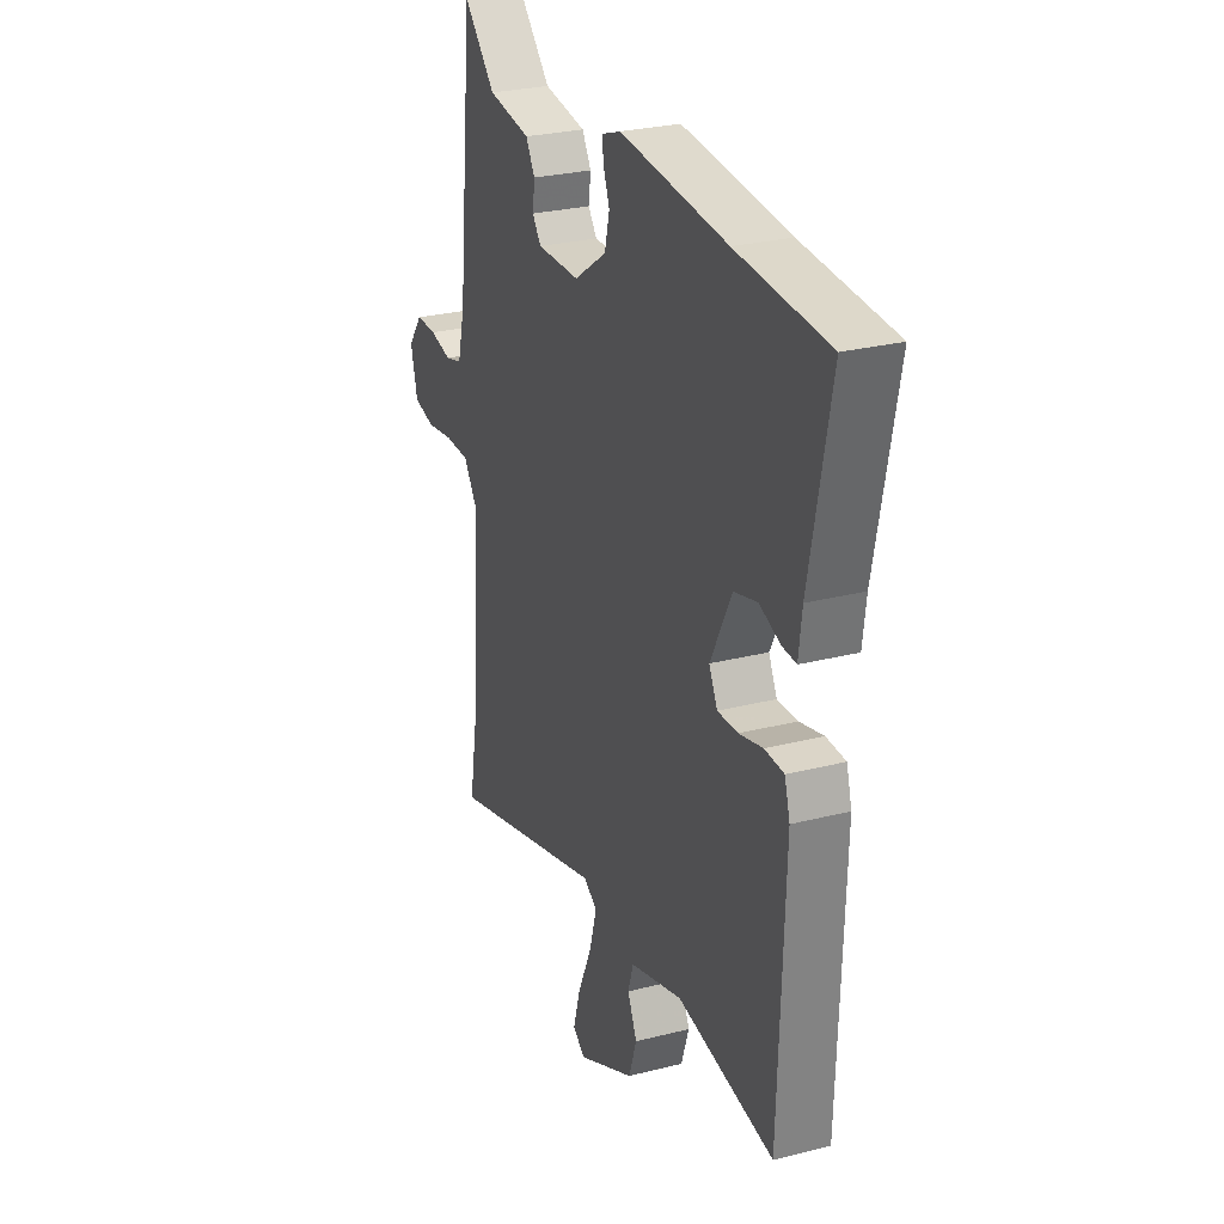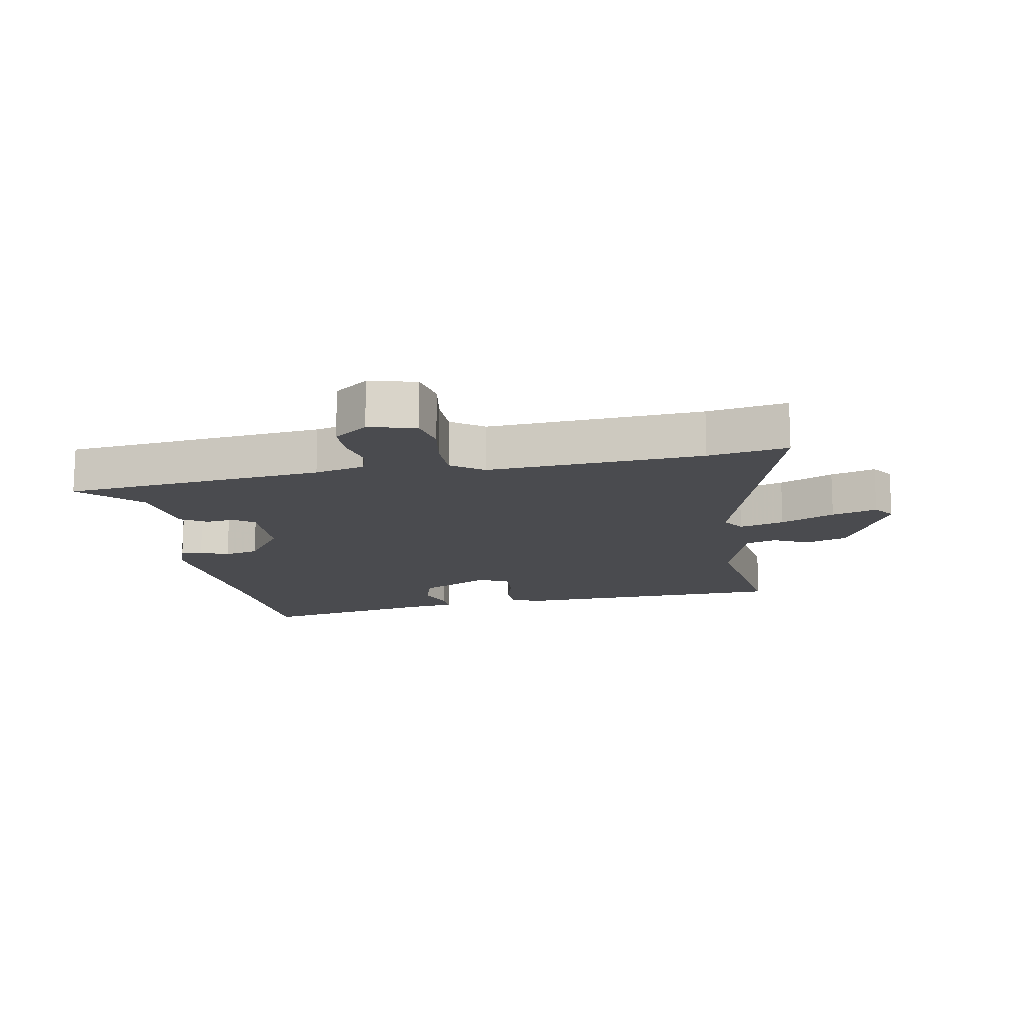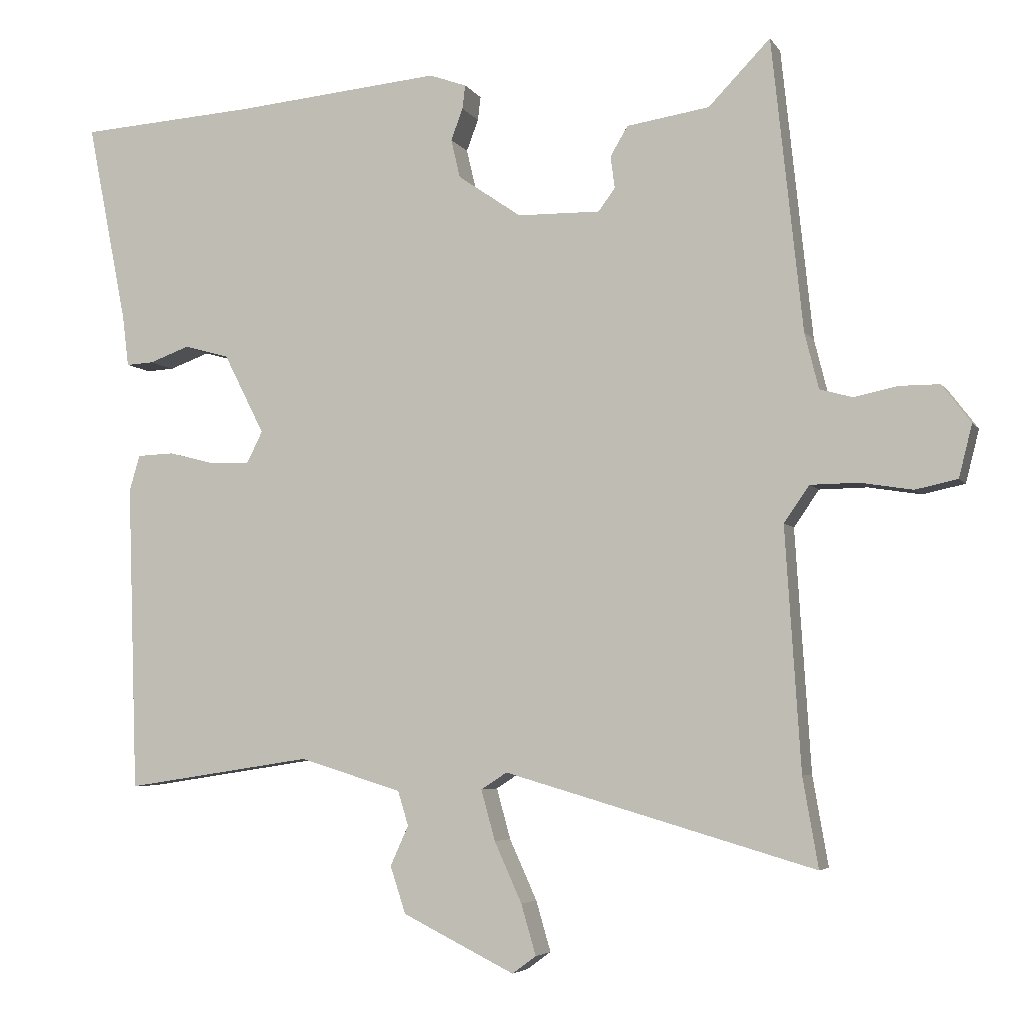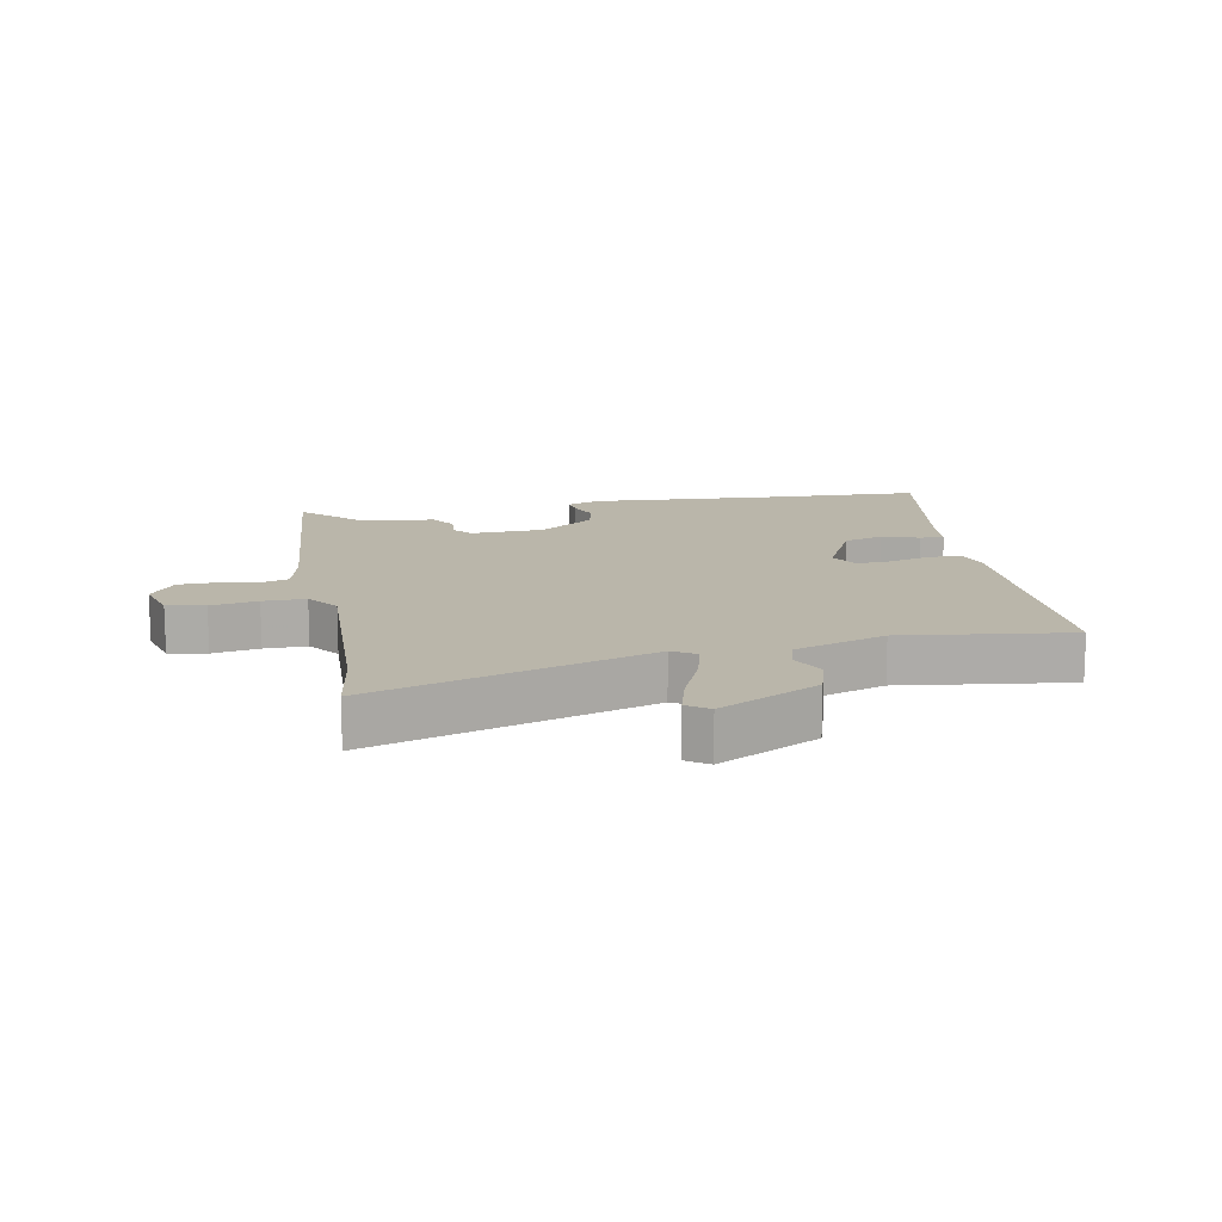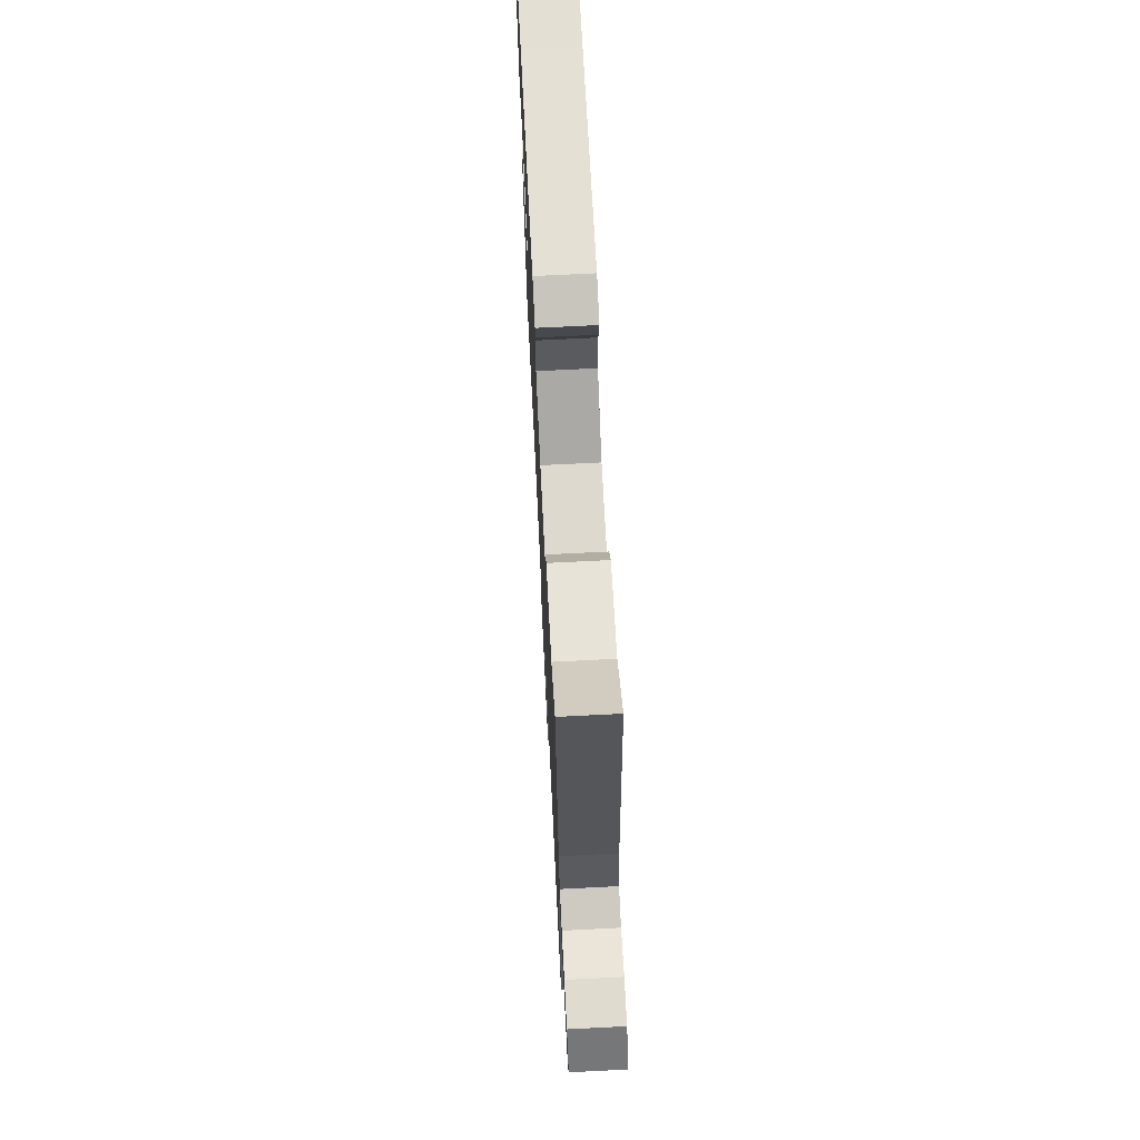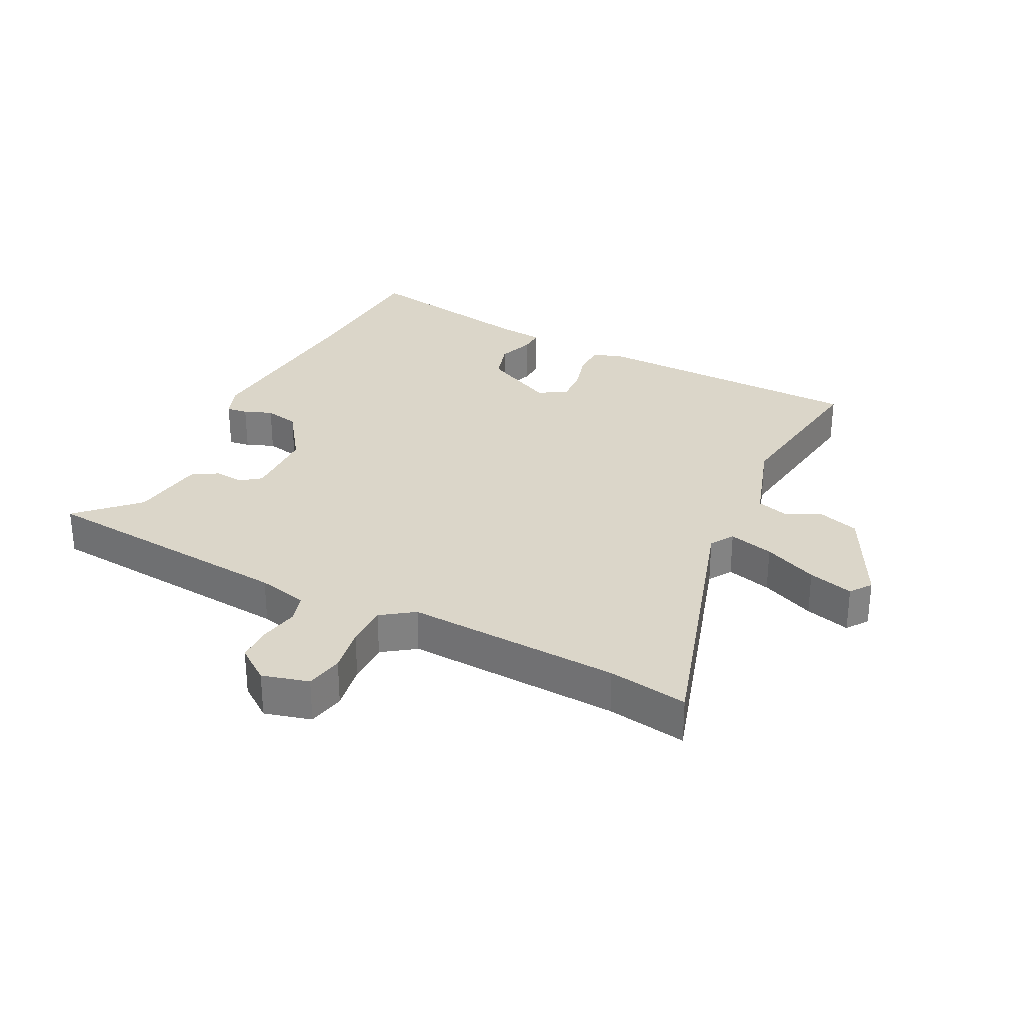
<metadata>
{"format":"obj","ext":"obj","renderer":"f3d","projection":"perspective","resolution":1024,"background":"white","views":[{"elev":27.4,"azim":-111.4,"up":"+Z"},{"elev":-14.3,"azim":99.9,"up":"+Y"},{"elev":-5.0,"azim":17.9,"up":"+Z"},{"elev":13.8,"azim":167.9,"up":"+Y"},{"elev":70.4,"azim":87.1,"up":"+Z"},{"elev":30.1,"azim":115.9,"up":"+Y"}]}
</metadata>
<code>
v -0.502 0.07 -0.494
v -0.517 0.07 -0.055
v -0.502 0.07 -0.004
v -0.449 0.07 -0.002
v -0.383 0.07 -0.019
v -0.327 0.07 -0.021
v -0.304 0.07 0.025
v -0.362 0.07 0.139
v -0.426 0.07 0.157
v -0.484 0.07 0.136
v -0.523 0.07 0.134
v -0.532 0.07 0.207
v -0.589 0.07 0.494
v -0.338 0.07 0.51
v -0.042 0.07 0.537
v 0.011 0.07 0.518
v 0.007 0.07 0.484
v -0.01 0.07 0.439
v 0.003 0.07 0.384
v 0.093 0.07 0.322
v 0.211 0.07 0.32
v 0.235 0.07 0.352
v 0.229 0.07 0.398
v 0.254 0.07 0.44
v 0.372 0.07 0.458
v 0.46 0.07 0.549
v 0.504 0.07 0.133
v 0.524 0.07 0.053
v 0.571 0.07 0.04
v 0.632 0.07 0.053
v 0.69 0.07 0.053
v 0.731 0.07 -0.001
v 0.712 0.07 -0.076
v 0.652 0.07 -0.089
v 0.577 0.07 -0.077
v 0.509 0.07 -0.078
v 0.473 0.07 -0.13
v 0.495 0.07 -0.473
v 0.517 0.07 -0.6
v 0.074 0.07 -0.471
v 0.037 0.07 -0.495
v 0.057 0.07 -0.567
v 0.096 0.07 -0.653
v 0.117 0.07 -0.725
v 0.083 0.07 -0.75
v -0.077 0.07 -0.671
v -0.099 0.07 -0.604
v -0.073 0.07 -0.547
v -0.088 0.07 -0.498
v -0.234 0.07 -0.453
v -0.502 0 -0.494
v -0.517 0 -0.055
v -0.502 0 -0.004
v -0.449 0 -0.002
v -0.383 0 -0.019
v -0.327 0 -0.021
v -0.304 0 0.025
v -0.362 0 0.139
v -0.426 0 0.157
v -0.484 0 0.136
v -0.523 0 0.134
v -0.532 0 0.207
v -0.589 0 0.494
v -0.338 0 0.51
v -0.042 0 0.537
v 0.011 0 0.518
v 0.007 0 0.484
v -0.01 0 0.439
v 0.003 0 0.384
v 0.093 0 0.322
v 0.211 0 0.32
v 0.235 0 0.352
v 0.229 0 0.398
v 0.254 0 0.44
v 0.372 0 0.458
v 0.46 0 0.549
v 0.504 0 0.133
v 0.524 0 0.053
v 0.571 0 0.04
v 0.632 0 0.053
v 0.69 0 0.053
v 0.731 0 -0.001
v 0.712 0 -0.076
v 0.652 0 -0.089
v 0.577 0 -0.077
v 0.509 0 -0.078
v 0.473 0 -0.13
v 0.495 0 -0.473
v 0.517 0 -0.6
v 0.074 0 -0.471
v 0.037 0 -0.495
v 0.057 0 -0.567
v 0.096 0 -0.653
v 0.117 0 -0.725
v 0.083 0 -0.75
v -0.077 0 -0.671
v -0.099 0 -0.604
v -0.073 0 -0.547
v -0.088 0 -0.498
v -0.234 0 -0.453
f 46 47 48
f 45 46 48
f 44 45 48
f 43 44 48
f 42 43 48
f 41 42 48 49
f 40 41 49 50
f 38 39 40
f 37 38 40 50
f 33 34 35
f 32 33 35
f 31 32 35
f 30 31 35
f 29 30 35
f 28 29 35 36
f 37 50 1
f 36 37 1
f 28 36 1
f 27 28 1
f 22 23 24 25
f 21 22 25
f 16 17 18
f 15 16 18
f 14 15 18
f 14 18 19
f 13 14 19
f 12 13 19
f 11 12 19
f 10 11 19
f 9 10 19
f 8 9 19 20
f 3 4 5
f 2 3 5
f 1 2 5
f 1 5 6
f 25 26 27 1
f 7 8 20 21
f 1 6 7 21
f 1 21 25
f 98 97 96
f 98 96 95
f 98 95 94
f 98 94 93
f 98 93 92
f 99 98 92 91
f 100 99 91 90
f 90 89 88
f 100 90 88 87
f 85 84 83
f 85 83 82
f 85 82 81
f 85 81 80
f 85 80 79
f 86 85 79 78
f 51 100 87
f 51 87 86
f 51 86 78
f 51 78 77
f 75 74 73 72
f 75 72 71
f 68 67 66
f 68 66 65
f 68 65 64
f 69 68 64
f 69 64 63
f 69 63 62
f 69 62 61
f 69 61 60
f 69 60 59
f 70 69 59 58
f 55 54 53
f 55 53 52
f 55 52 51
f 56 55 51
f 51 77 76 75
f 71 70 58 57
f 71 57 56 51
f 75 71 51
f 1 51 52 2
f 2 52 53 3
f 3 53 54 4
f 4 54 55 5
f 5 55 56 6
f 6 56 57 7
f 7 57 58 8
f 8 58 59 9
f 9 59 60 10
f 10 60 61 11
f 11 61 62 12
f 12 62 63 13
f 13 63 64 14
f 14 64 65 15
f 15 65 66 16
f 16 66 67 17
f 17 67 68 18
f 18 68 69 19
f 19 69 70 20
f 20 70 71 21
f 21 71 72 22
f 22 72 73 23
f 23 73 74 24
f 24 74 75 25
f 25 75 76 26
f 26 76 77 27
f 27 77 78 28
f 28 78 79 29
f 29 79 80 30
f 30 80 81 31
f 31 81 82 32
f 32 82 83 33
f 33 83 84 34
f 34 84 85 35
f 35 85 86 36
f 36 86 87 37
f 37 87 88 38
f 38 88 89 39
f 39 89 90 40
f 40 90 91 41
f 41 91 92 42
f 42 92 93 43
f 43 93 94 44
f 44 94 95 45
f 45 95 96 46
f 46 96 97 47
f 47 97 98 48
f 48 98 99 49
f 49 99 100 50
f 50 100 51 1

</code>
